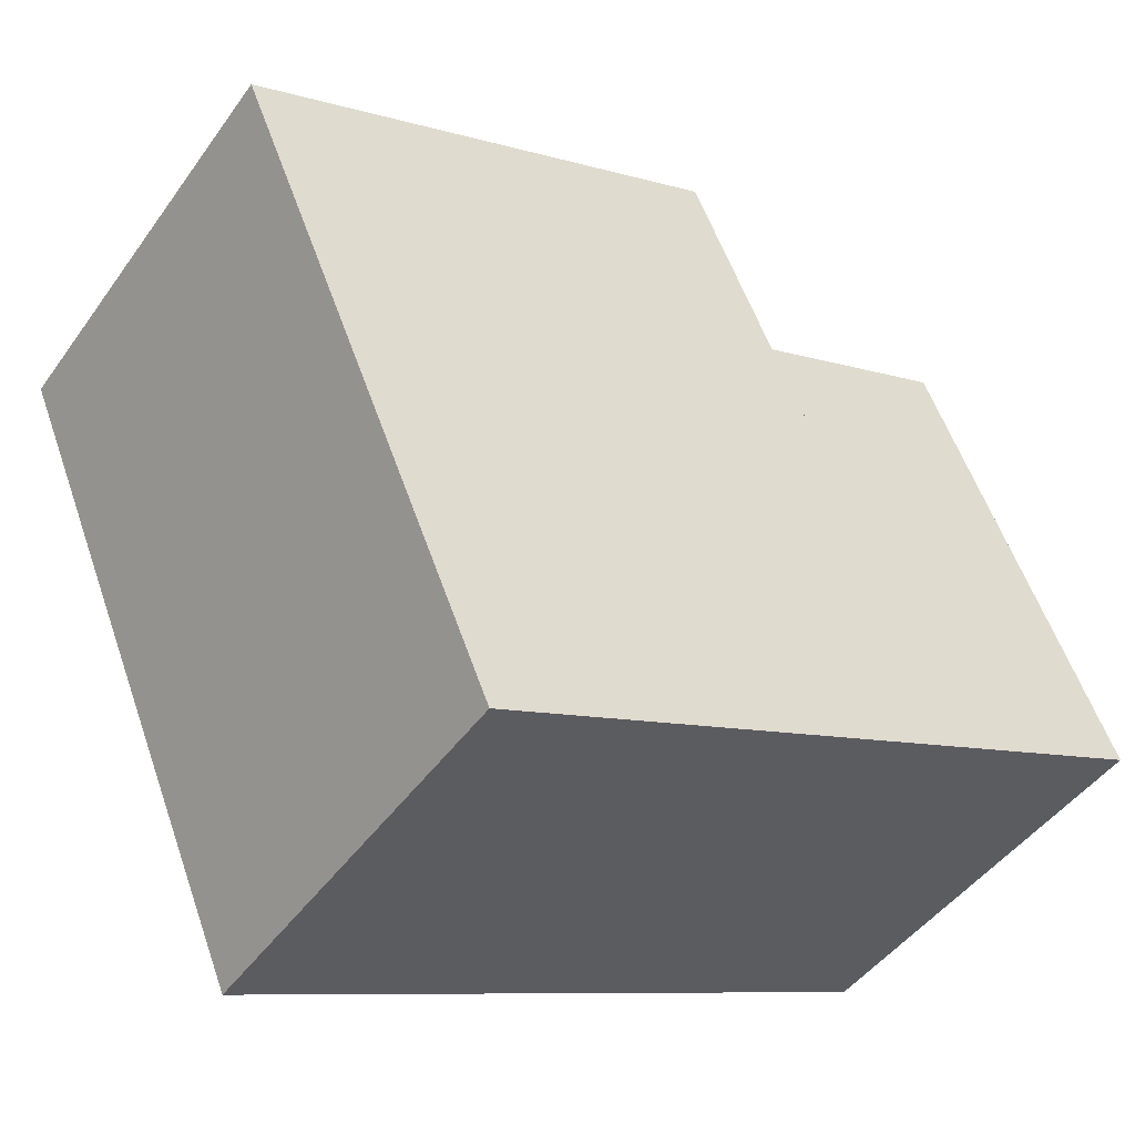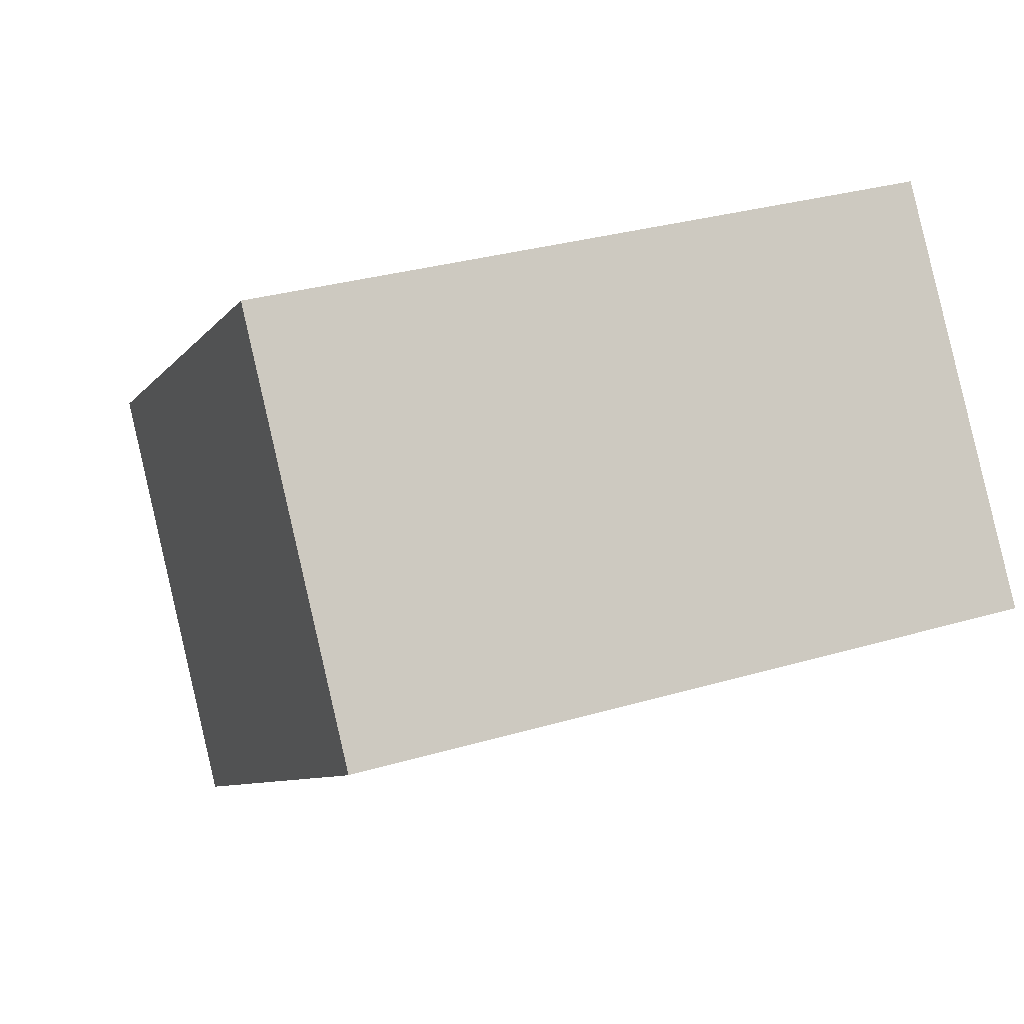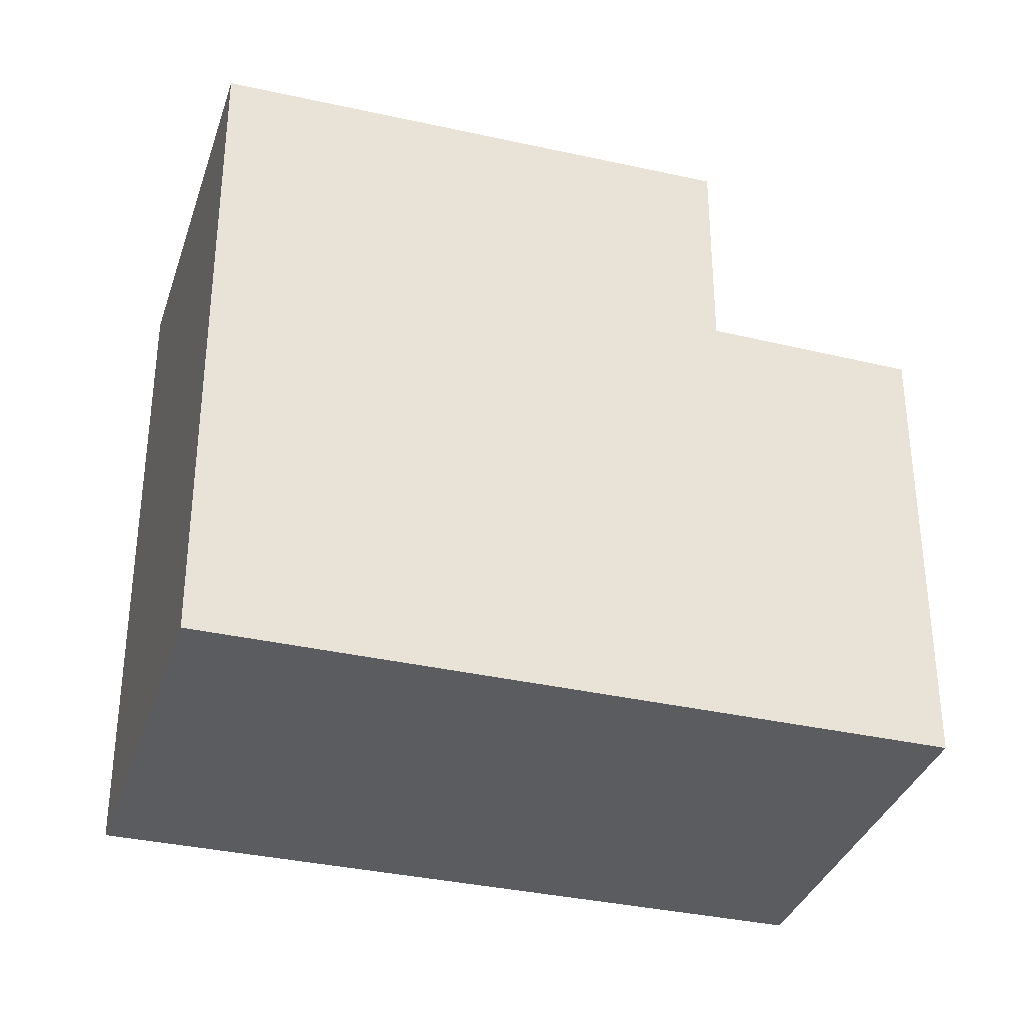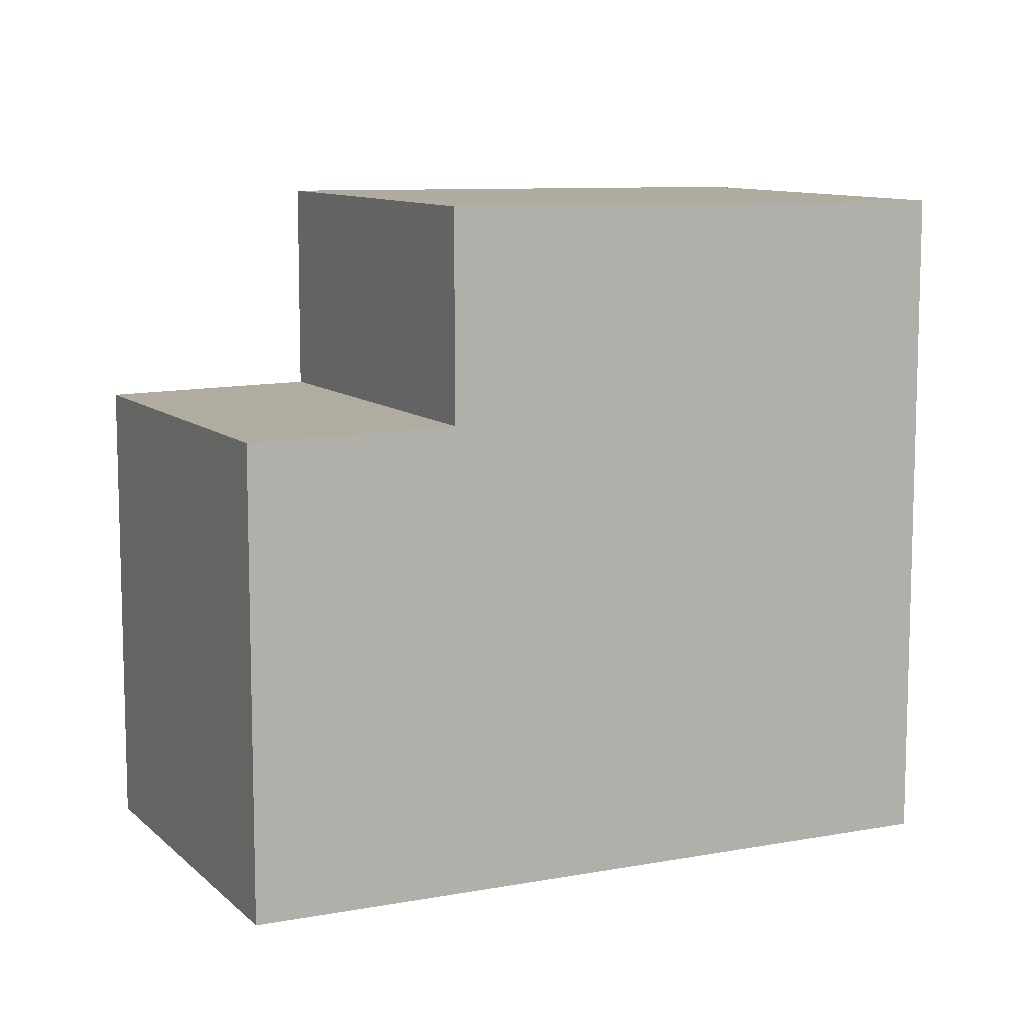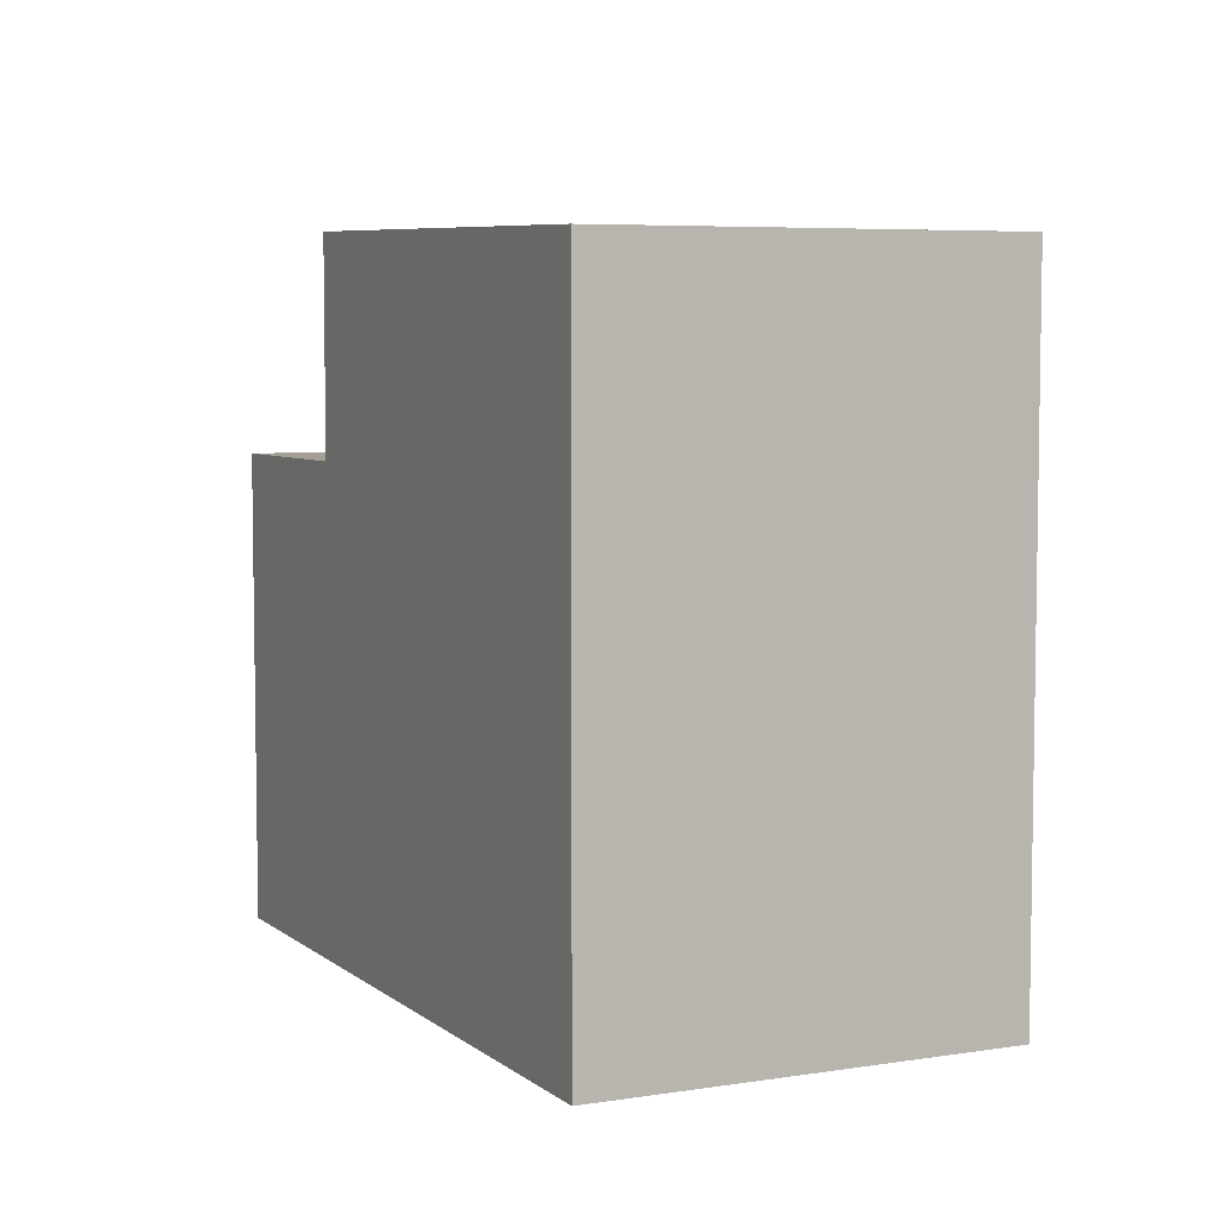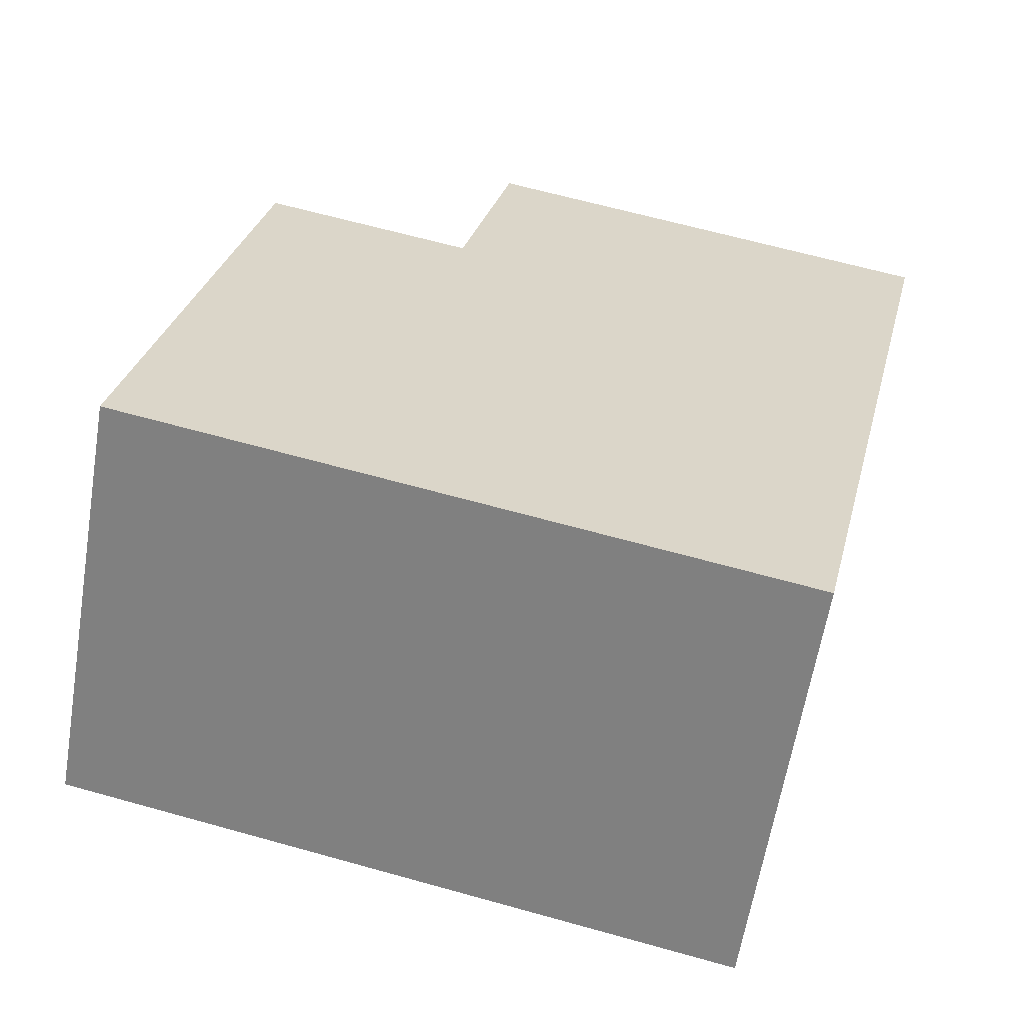
<metadata>
{"format":"obj","ext":"obj","renderer":"f3d","projection":"perspective","resolution":1024,"background":"white","views":[{"elev":56.9,"azim":160.9,"up":"+Y"},{"elev":30.6,"azim":66.9,"up":"+Y"},{"elev":-34.7,"azim":-161.3,"up":"+Z"},{"elev":10.1,"azim":10.1,"up":"+Z"},{"elev":6.2,"azim":99.9,"up":"+Z"},{"elev":64.2,"azim":105.8,"up":"+Y"}]}
</metadata>
<code>
v -909.8 -1870 8.681
v -912.9 -1865 8.66
v -917.6 -1875 6.011
v -920.7 -1871 5.967
v -912.9 -1865 8.66
v -915.3 -1874 8.75
v -918.5 -1869 8.729
v -918.5 -1869 8.729
v -909.8 -1870 8.682
v -913 -1865 8.661
v -913 -1865 8.661
v -918.5 -1869 8.729
v -915.3 -1874 8.75
v -917.5 -1875 6.011
v -920.7 -1871 5.968
v -917.6 -1875 6.011
v -917.6 -1875 6.011
v -920.7 -1871 5.968
v -920.7 -1871 5.968
v -918.5 -1869 6.006
v -918.5 -1869 6.006
v -915.4 -1874 6.049
v -915.3 -1874 6.049
v -918.5 -1869 6.006
v -918.5 -1869 8.729
v -918.5 -1869 6.006
v -915.3 -1874 6.049
v -909.9 -1870 8.682
v -909.8 -1870 8.681
v -915.4 -1874 8.75
v -915.4 -1874 8.75
v -915.4 -1874 6.049
v -909.8 -1870 8.682
v -909.8 -1870 8.681
v -909.8 -1870 0
v -909.8 -1870 0
v -912.9 -1865 8.66
v -912.9 -1865 8.66
v -912.9 -1865 0
v -912.9 -1865 0
v -917.6 -1875 6.011
v -917.6 -1875 6.011
v -917.6 -1875 0
v -917.6 -1875 0
v -920.7 -1871 5.968
v -920.7 -1871 5.967
v -920.7 -1871 0
v -920.7 -1871 0
v -909.8 -1870 8.681
v -912.9 -1865 8.66
v -912.9 -1865 0
v -909.8 -1870 0
v -913 -1865 8.661
v -918.5 -1869 8.729
v -918.5 -1869 -1.776e-15
v -913 -1865 0
v -915.3 -1874 8.75
v -909.8 -1870 8.682
v -909.8 -1870 0
v -915.3 -1874 0
v -912.9 -1865 8.66
v -913 -1865 8.661
v -913 -1865 0
v -912.9 -1865 0
v -917.6 -1875 6.011
v -917.5 -1875 6.011
v -917.5 -1875 0
v -917.6 -1875 0
v -918.5 -1869 6.006
v -920.7 -1871 5.968
v -920.7 -1871 0
v -918.5 -1869 0
v -920.7 -1871 5.968
v -917.6 -1875 6.011
v -917.6 -1875 0
v -920.7 -1871 0
v -920.7 -1871 5.967
v -920.7 -1871 5.968
v -920.7 -1871 0
v -920.7 -1871 0
v -917.5 -1875 6.011
v -915.3 -1874 6.049
v -915.3 -1874 0
v -917.5 -1875 0
v -909.8 -1870 8.681
v -909.8 -1870 8.681
v -909.8 -1870 0
v -909.8 -1870 0
v -909.8 -1870 0
v -917.6 -1875 0
v -920.7 -1871 0
v -912.9 -1865 0
f 11 2 5 10
f 22 16 19 21
f 29 1 9 28
f 28 9 6 30
f 10 7 8 11
f 19 16 17 18
f 16 14 3 17
f 27 14 16 22
f 18 4 15 19
f 21 19 15 20
f 25 12 24 26
f 32 23 13 31
f 28 10 5 29
f 30 7 10 28
f 31 25 26 32
f 34 35 36 33
f 38 39 40 37
f 42 43 44 41
f 46 47 48 45
f 50 51 52 49
f 54 55 56 53
f 58 59 60 57
f 62 63 64 61
f 66 67 68 65
f 70 71 72 69
f 74 75 76 73
f 78 79 80 77
f 82 83 84 81
f 86 87 88 85
f 90 91 92 89

</code>
